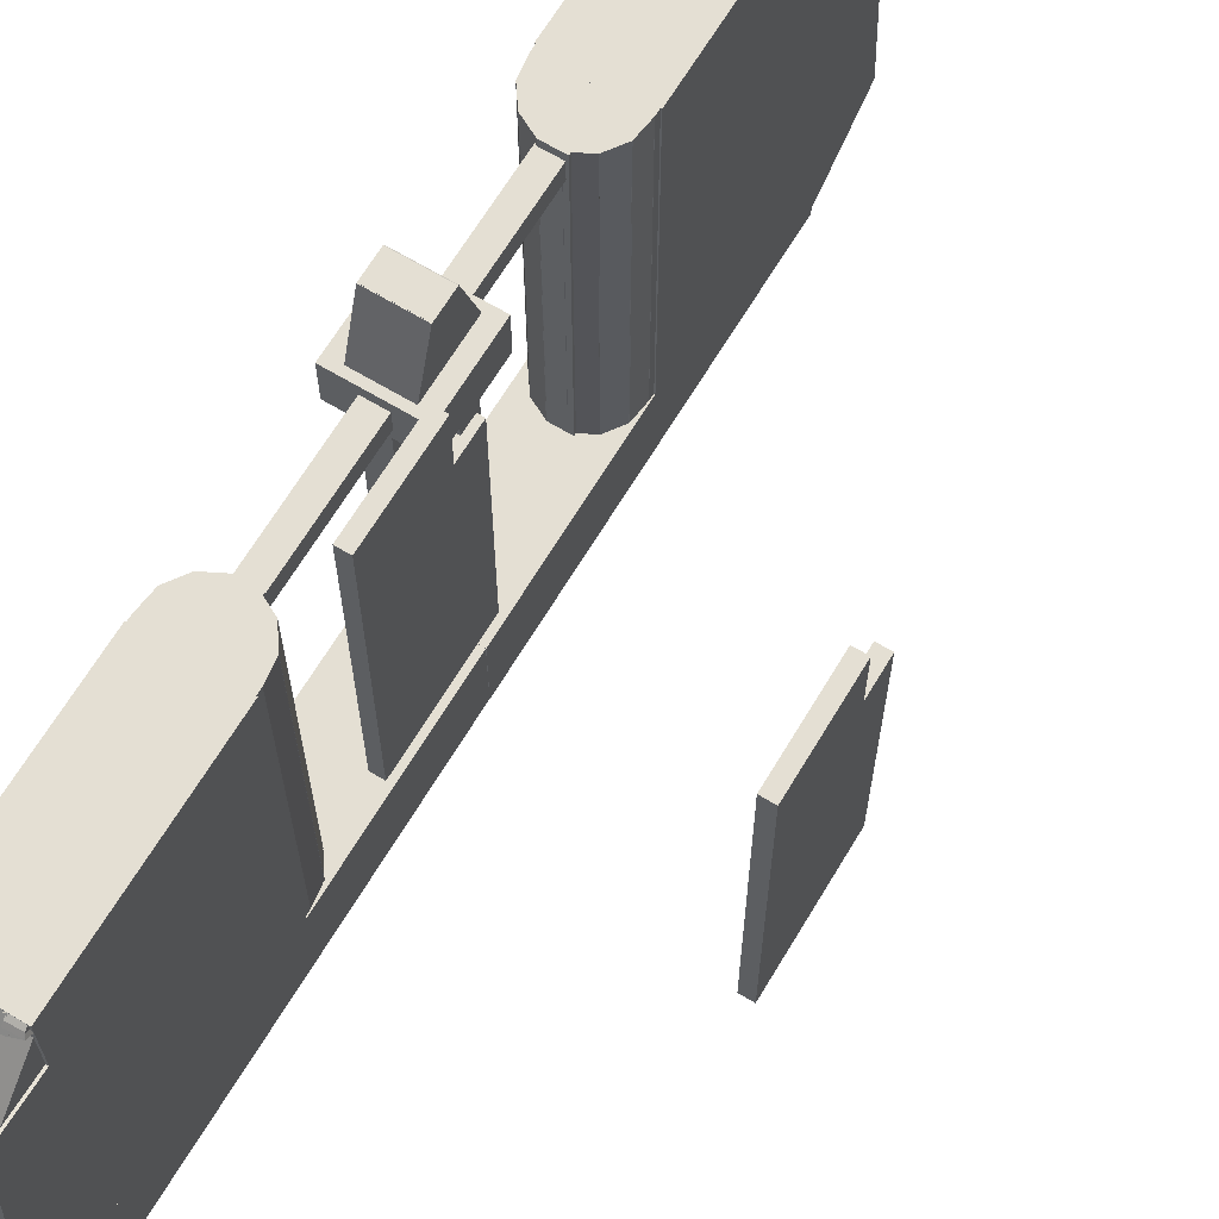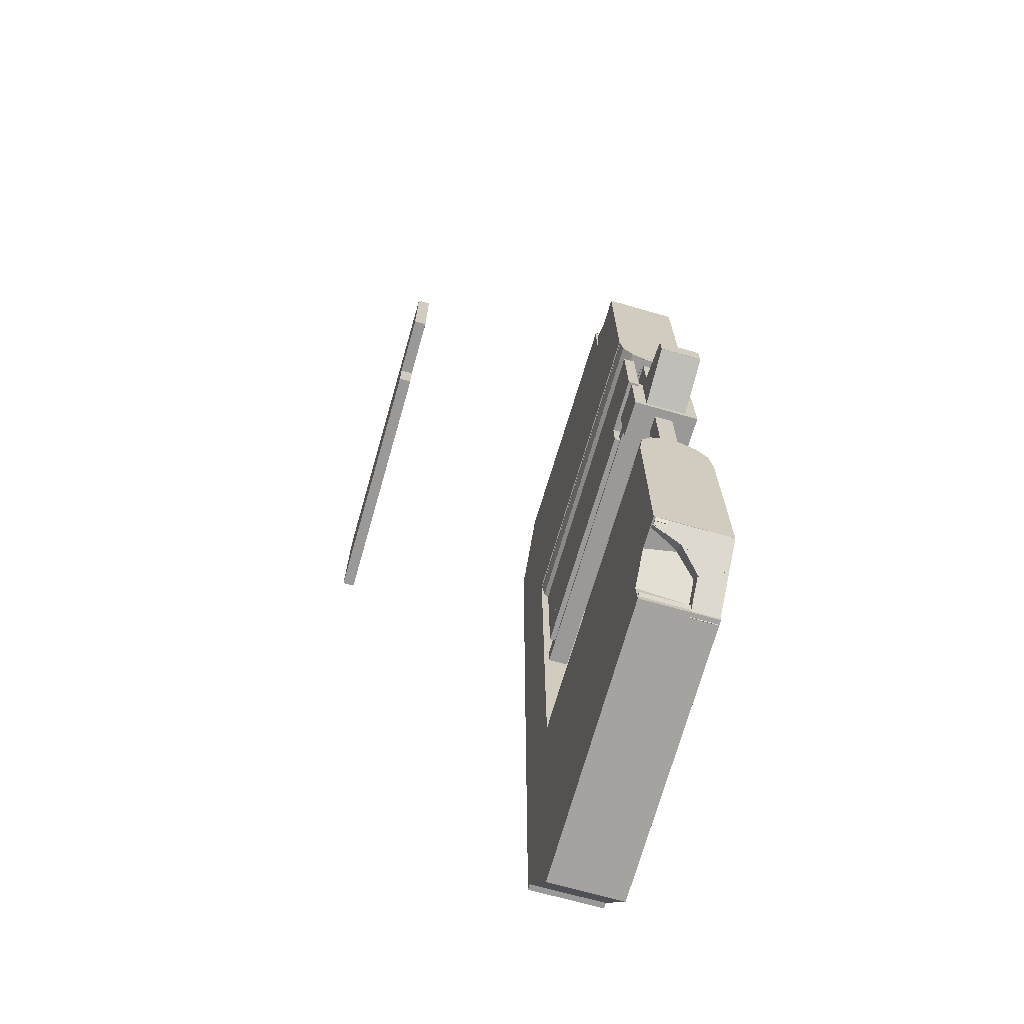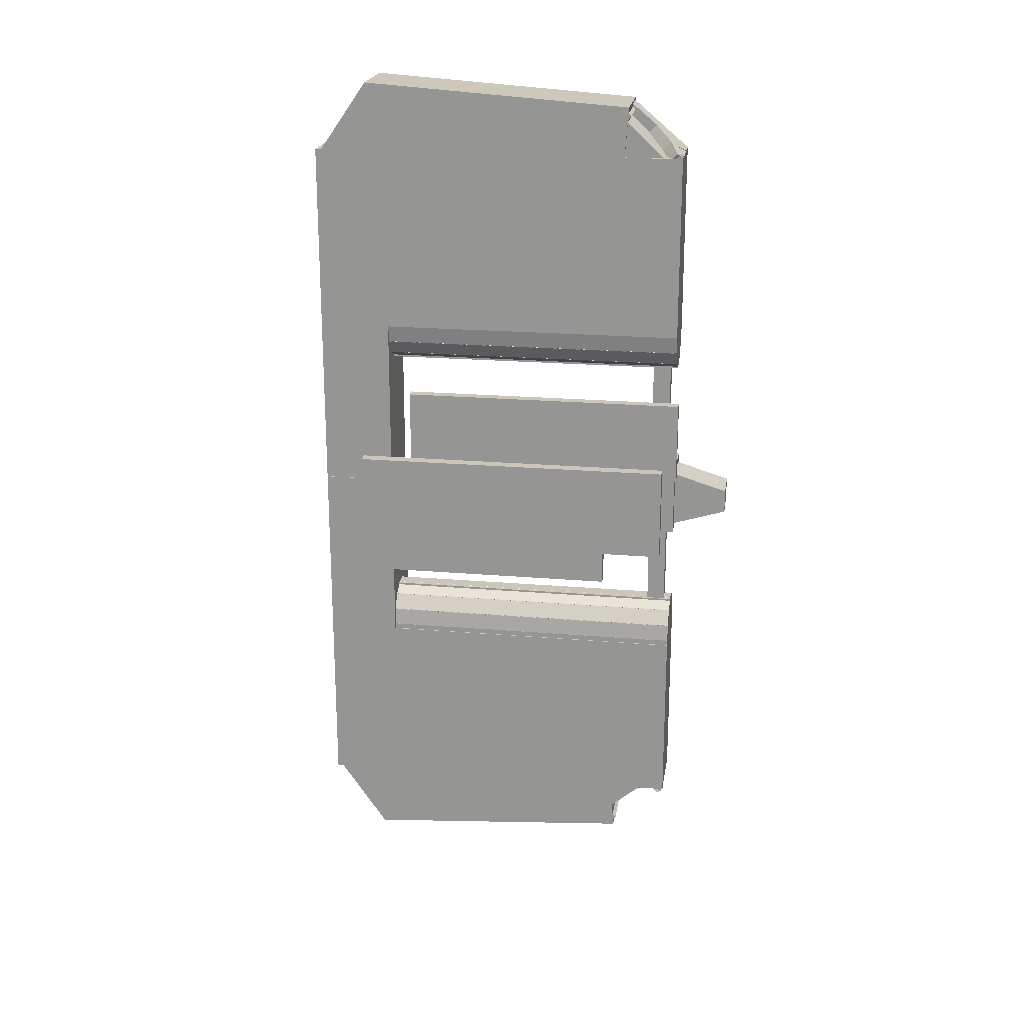
<metadata>
{"format":"obj","ext":"obj","renderer":"f3d","projection":"perspective","resolution":1024,"background":"white","views":[{"elev":66.6,"azim":31.0,"up":"+Y"},{"elev":-69.0,"azim":164.0,"up":"+Z"},{"elev":21.0,"azim":98.8,"up":"+Z"}]}
</metadata>
<code>
o cube
v 0.09928 1.247 -0.7762
v 0.08433 1.274 -0.7529
v 0.207 1.313 -0.72
v 0.222 1.286 -0.7434
v 0.09928 1.12 -0.6259
v 0.222 1.158 -0.5931
v 0.08433 1.147 -0.6026
v 0.207 1.186 -0.5698
v 0.25 0 -0.09375
v 0 0 -0.09375
v 0 0.25 -0.09375
v 0.25 0.25 -0.09375
v 0.25 0 0.5234
v 0.25 0.25 0.5234
v 0 0 0.5234
v 0 0.25 0.5234
v 0.25 0.1857 -0.9575
v 0 0.1857 -0.9575
v 0 1.121 -0.8921
v 0.25 1.121 -0.8921
v 0.25 0.164 -0.6473
v 0.25 1.099 -0.5819
v 0 0.164 -0.6473
v 0 1.099 -0.5819
v 0.25 0.002474 -0.6923
v 0 0.002474 -0.6923
v 0 0.1842 -0.9542
v 0.25 0.1842 -0.9542
v 0.25 0.1565 -0.5854
v 0.25 0.3382 -0.8473
v 0 0.1565 -0.5854
v 0 0.3382 -0.8473
v 0.08906 1.105 -0.8944
v 0 1.105 -0.8944
v 0 1.312 -0.7188
v 0.08906 1.312 -0.7188
v 0.08906 0.9777 -0.7442
v 0.08906 1.185 -0.5685
v 0 0.9777 -0.7442
v 0 1.185 -0.5685
v 0.0875 0.25 0.4625
v 0.01875 0.25 0.4625
v 0.01875 1.319 0.4625
v 0.0875 1.319 0.4625
v 0.0875 0.25 0.525
v 0.0875 1.319 0.525
v 0.01875 0.25 0.525
v 0.01875 1.319 0.525
v 0.2312 0.25 0.4625
v 0.1625 0.25 0.4625
v 0.1625 1.319 0.4625
v 0.2312 1.319 0.4625
v 0.2312 0.25 0.525
v 0.2312 1.319 0.525
v 0.1625 0.25 0.525
v 0.1625 1.319 0.525
v 0.2375 1.188 0.3688
v 0.0125 1.188 0.3688
v 0.0125 1.319 0.3688
v 0.2375 1.319 0.3688
v 0.2375 1.188 0.6062
v 0.2375 1.319 0.6062
v 0.0125 1.188 0.6062
v 0.0125 1.319 0.6062
v 0.1562 1.225 -0.09375
v 0.09375 1.225 -0.09375
v 0.09375 1.288 -0.09375
v 0.1562 1.288 -0.09375
v 0.1562 1.225 0.5234
v 0.1562 1.288 0.5234
v 0.09375 1.225 0.5234
v 0.09375 1.288 0.5234
v 1 0.3266 0.4938
v 1 0.3266 0.5969
v 1 1.137 0.5969
v 1 1.137 0.4938
v 1.038 0.3266 0.4938
v 1.038 1.137 0.4938
v 1.038 0.3266 0.5969
v 1.038 1.137 0.5969
v 0.1953 1.315 0.3886
v 0.05469 1.315 0.3886
v 0.05469 1.506 0.447
v 0.1953 1.506 0.447
v 0.1953 1.307 0.4155
v 0.1953 1.498 0.4739
v 0.05469 1.307 0.4155
v 0.05469 1.498 0.4739
v 0.1953 1.307 0.5595
v 0.05469 1.307 0.5595
v 0.05469 1.498 0.5011
v 0.1953 1.498 0.5011
v 0.1953 1.315 0.5864
v 0.1953 1.506 0.528
v 0.05469 1.315 0.5864
v 0.05469 1.506 0.528
v 0.1953 1.469 0.4484
v 0.05469 1.469 0.4484
v 0.05469 1.506 0.4484
v 0.1953 1.506 0.4484
v 0.1953 1.469 0.5266
v 0.1953 1.506 0.5266
v 0.05469 1.469 0.5266
v 0.05469 1.506 0.5266
v 0.1953 1.406 0.4422
v 0.05469 1.406 0.4422
v 0.05469 1.475 0.4422
v 0.1953 1.475 0.4422
v 0.1953 1.406 0.5328
v 0.1953 1.475 0.5328
v 0.05469 1.406 0.5328
v 0.05469 1.475 0.5328
v 0.1953 1.312 0.4172
v 0.05469 1.312 0.4172
v 0.05469 1.406 0.4172
v 0.1953 1.406 0.4172
v 0.1953 1.312 0.5578
v 0.1953 1.406 0.5578
v 0.05469 1.312 0.5578
v 0.05469 1.406 0.5578
v 0.07251 1.19 -0.8236
v 0.004289 1.234 -0.7866
v 0.08966 1.311 -0.7209
v 0.1579 1.268 -0.7579
v 0.07251 1.063 -0.6734
v 0.1579 1.141 -0.6076
v 0.004289 1.107 -0.6364
v 0.08966 1.184 -0.5706
v 0.06956 1.282 -0.7436
v 0.06956 1.312 -0.7183
v 0.2024 1.312 -0.7183
v 0.2024 1.282 -0.7436
v 0.06956 1.155 -0.5933
v 0.2024 1.155 -0.5933
v 0.06956 1.185 -0.5681
v 0.2024 1.185 -0.5681
v 0.2123 1.281 -0.7467
v 0.2039 1.297 -0.7337
v 0.24 1.308 -0.724
v 0.2484 1.293 -0.7371
v 0.2123 1.263 -0.7252
v 0.2484 1.275 -0.7156
v 0.2039 1.279 -0.7122
v 0.24 1.29 -0.7025
v 0.2054 1.304 -0.7305
v 0.2049 1.312 -0.7187
v 0.244 1.313 -0.7175
v 0.2444 1.305 -0.7293
v 0.2052 1.281 -0.7152
v 0.2442 1.281 -0.714
v 0.2047 1.289 -0.7034
v 0.2438 1.289 -0.7022
v 0.2055 1.293 -0.7384
v 0.2051 1.303 -0.7292
v 0.2441 1.304 -0.728
v 0.2445 1.293 -0.7372
v 0.205 1.274 -0.7172
v 0.2441 1.275 -0.716
v 0.2047 1.285 -0.708
v 0.2437 1.285 -0.7068
v 1 0.3266 0.5938
v 1 0.3266 0.8844
v 1 1.325 0.8844
v 1 1.325 0.5938
v 1.038 0.3266 0.5938
v 1.038 1.325 0.5938
v 1.038 0.3266 0.8844
v 1.038 1.325 0.8844
v 0.25 0.3266 0.5781
v 0.25 0.3266 0.475
v 0.25 1.137 0.475
v 0.25 1.137 0.5781
v 0.2125 0.3266 0.5781
v 0.2125 1.137 0.5781
v 0.2125 0.3266 0.475
v 0.2125 1.137 0.475
v 0.25 0.3266 0.8656
v 0.25 0.3266 0.575
v 0.25 1.325 0.575
v 0.25 1.325 0.8656
v 0.2125 0.3266 0.8656
v 0.2125 1.325 0.8656
v 0.2125 0.3266 0.575
v 0.2125 1.325 0.575
v 0.2469 1.117 -0.8725
v 0 1.117 -0.8725
v 0 1.129 -0.8625
v 0.2469 1.129 -0.8625
v 0.2469 1.089 -0.8392
v 0.2469 1.101 -0.8291
v 0 1.089 -0.8392
v 0 1.101 -0.8291
v 0.1625 0 0.0625
v 0.1625 0 -0.09375
v 0.1625 1.312 -0.09375
v 0.1625 1.312 0.0625
v 0.1 0 0.0625
v 0.1 1.312 0.0625
v 0.1 0 -0.09375
v 0.1 1.312 -0.09375
v 0.1013 0 0.06281
v 0.159 0 -0.04807
v 0.159 1.312 -0.04807
v 0.1013 1.312 0.06281
v 0.04581 0 0.03395
v 0.04581 1.312 0.03395
v 0.1035 0 -0.07693
v 0.1035 1.312 -0.07693
v 0.04678 0 0.0348
v 0.1441 0 -0.03332
v 0.1441 1.312 -0.03332
v 0.04678 1.312 0.0348
v 0.01093 0 -0.0164
v 0.01093 1.312 -0.0164
v 0.1082 0 -0.08451
v 0.1082 1.312 -0.08451
v 0.0114 0 -0.0152
v 0.1353 0 -0.03152
v 0.1353 1.312 -0.03152
v 0.0114 1.312 -0.0152
v 0.003241 0 -0.07717
v 0.003241 1.312 -0.07717
v 0.1272 0 -0.09348
v 0.1272 1.312 -0.09348
v 0.1594 0 -0.09688
v 0.003125 0 -0.09688
v 0.003125 1.312 -0.09688
v 0.1594 1.312 -0.09688
v 0.1594 0 -0.075
v 0.1594 1.312 -0.075
v 0.003125 0 -0.075
v 0.003125 1.312 -0.075
v 0.09103 0 -0.04807
v 0.1487 0 0.06281
v 0.1487 1.312 0.06281
v 0.09103 1.312 -0.04807
v 0.1465 0 -0.07693
v 0.1465 1.312 -0.07693
v 0.2042 0 0.03395
v 0.2042 1.312 0.03395
v 0.1059 0 -0.03332
v 0.2032 0 0.0348
v 0.2032 1.312 0.0348
v 0.1059 1.312 -0.03332
v 0.1418 0 -0.08451
v 0.1418 1.312 -0.08451
v 0.2391 0 -0.0164
v 0.2391 1.312 -0.0164
v 0.1147 0 -0.03152
v 0.2386 0 -0.0152
v 0.2386 1.312 -0.0152
v 0.1147 1.312 -0.03152
v 0.1228 0 -0.09348
v 0.1228 1.312 -0.09348
v 0.2468 0 -0.07717
v 0.2468 1.312 -0.07717
v 0.2469 0 -0.09688
v 0.09062 0 -0.09688
v 0.09062 1.312 -0.09688
v 0.2469 1.312 -0.09688
v 0.2469 0 -0.075
v 0.2469 1.312 -0.075
v 0.09062 0 -0.075
v 0.09062 1.312 -0.075
v 0.25 1.102 -0.8182
v 0.25 1.3 -0.6319
v 0.25 1.161 -0.5214
v 0.25 0.9628 -0.7077
v 0.01406 0.9628 -0.7077
v 0.01406 1.161 -0.5214
v 0.01406 1.3 -0.6694
v 0.01406 1.102 -0.8557
v 0 0 -0.7188
v 0 1.312 -0.7188
v 0.25 1.312 -0.7188
v 0.25 0 -0.7188
v 0.25 0 -0.09375
v 0.25 1.312 -0.09375
v 0 1.312 -0.09375
v 0 0 -0.09375
v 0 1.312 -0.4198
v 0.25 1.312 -0.4534
v -0.00046 0 1.141
v 0.2495 0 1.141
v 0.2495 0.25 1.141
v -0.00046 0.25 1.141
v -0.00046 0 0.5241
v -0.00046 0.25 0.5241
v 0.2495 0 0.5241
v 0.2495 0.25 0.5241
v 0.09329 1.225 1.141
v 0.1558 1.225 1.141
v 0.1558 1.288 1.141
v 0.09329 1.288 1.141
v 0.09329 1.225 0.5241
v 0.09329 1.288 0.5241
v 0.1558 1.225 0.5241
v 0.1558 1.288 0.5241
v -0.00046 0 1.766
v 0.2495 0 1.766
v 0.2495 1.312 1.766
v -0.00046 1.312 1.766
v -0.00046 0 1.141
v -0.00046 1.312 1.141
v 0.2495 0 1.141
v 0.2495 1.312 1.141
v 0.162 0 1.141
v 0.162 0 0.9851
v 0.162 1.312 0.9851
v 0.162 1.312 1.141
v 0.09954 0 1.141
v 0.09954 1.312 1.141
v 0.09954 0 0.9851
v 0.09954 1.312 0.9851
v 0.002665 0 1.144
v 0.1589 0 1.144
v 0.1589 1.312 1.144
v 0.002665 1.312 1.144
v 0.002665 0 1.123
v 0.002665 1.312 1.123
v 0.1589 0 1.123
v 0.1589 1.312 1.123
v 0.1585 0 1.096
v 0.1008 0 0.9848
v 0.1008 1.312 0.9848
v 0.1585 1.312 1.096
v 0.1031 0 1.124
v 0.1031 1.312 1.124
v 0.04535 0 1.014
v 0.04535 1.312 1.014
v 0.1436 0 1.081
v 0.04632 0 1.013
v 0.04632 1.312 1.013
v 0.1436 1.312 1.081
v 0.1077 0 1.132
v 0.1077 1.312 1.132
v 0.01047 0 1.064
v 0.01047 1.312 1.064
v 0.1349 0 1.079
v 0.01094 0 1.063
v 0.01094 1.312 1.063
v 0.1349 1.312 1.079
v 0.1267 0 1.141
v 0.1267 1.312 1.141
v 0.002781 0 1.125
v 0.002781 1.312 1.125
v 0.09017 0 1.144
v 0.2464 0 1.144
v 0.2464 1.312 1.144
v 0.09017 1.312 1.144
v 0.09017 0 1.123
v 0.09017 1.312 1.123
v 0.2464 0 1.123
v 0.2464 1.312 1.123
v 0.2381 0 1.063
v 0.1142 0 1.079
v 0.1142 1.312 1.079
v 0.2381 1.312 1.063
v 0.2463 0 1.125
v 0.2463 1.312 1.125
v 0.1224 0 1.141
v 0.1224 1.312 1.141
v 0.2028 0 1.013
v 0.1055 0 1.081
v 0.1055 1.312 1.081
v 0.2028 1.312 1.013
v 0.2386 0 1.064
v 0.2386 1.312 1.064
v 0.1413 0 1.132
v 0.1413 1.312 1.132
v 0.1483 0 0.9848
v 0.09057 0 1.096
v 0.09057 1.312 1.096
v 0.1483 1.312 0.9848
v 0.2037 0 1.014
v 0.2037 1.312 1.014
v 0.146 0 1.124
v 0.146 1.312 1.124
v 0.007352 1.102 1.903
v 0.2433 1.102 1.903
v 0.2433 1.3 1.717
v 0.007352 1.3 1.717
v 0.007352 0.9628 1.755
v 0.007352 1.161 1.569
v 0.2433 0.9628 1.755
v 0.2433 1.161 1.569
v -0.00046 1.105 1.942
v 0.0886 1.105 1.942
v 0.0886 1.312 1.766
v -0.00046 1.312 1.766
v -0.00046 0.9777 1.792
v -0.00046 1.185 1.616
v 0.0886 0.9777 1.792
v 0.0886 1.185 1.616
v -0.00046 1.117 1.92
v 0.2464 1.117 1.92
v 0.2464 1.129 1.91
v -0.00046 1.129 1.91
v -0.00046 1.089 1.887
v -0.00046 1.101 1.877
v 0.2464 1.089 1.887
v 0.2464 1.101 1.877
v 0.08387 1.274 1.8
v 0.09882 1.247 1.824
v 0.2215 1.286 1.791
v 0.2066 1.313 1.768
v 0.08387 1.147 1.65
v 0.2066 1.186 1.617
v 0.09882 1.12 1.673
v 0.2215 1.158 1.641
v 0.2035 1.297 1.781
v 0.2119 1.281 1.794
v 0.2479 1.293 1.785
v 0.2396 1.308 1.772
v 0.2035 1.279 1.76
v 0.2396 1.29 1.75
v 0.2119 1.263 1.773
v 0.2479 1.275 1.763
v 0.2045 1.312 1.766
v 0.2049 1.304 1.778
v 0.244 1.305 1.777
v 0.2435 1.313 1.765
v 0.2043 1.289 1.751
v 0.2433 1.289 1.75
v 0.2047 1.281 1.763
v 0.2438 1.281 1.762
v 0.2046 1.303 1.777
v 0.205 1.293 1.786
v 0.2441 1.293 1.785
v 0.2437 1.304 1.776
v 0.2042 1.285 1.756
v 0.2432 1.285 1.754
v 0.2046 1.274 1.765
v 0.2436 1.275 1.764
v 0.0691 1.312 1.766
v 0.0691 1.282 1.791
v 0.2019 1.282 1.791
v 0.2019 1.312 1.766
v 0.0691 1.185 1.616
v 0.2019 1.185 1.616
v 0.0691 1.155 1.641
v 0.2019 1.155 1.641
v 0.003829 1.234 1.834
v 0.07205 1.19 1.871
v 0.1574 1.268 1.805
v 0.0892 1.311 1.768
v 0.003829 1.107 1.684
v 0.0892 1.184 1.618
v 0.07205 1.063 1.721
v 0.1574 1.141 1.655
v -0.00046 0.1857 2.005
v 0.2495 0.1857 2.005
v 0.2495 1.121 1.94
v -0.00046 1.121 1.94
v -0.00046 0.164 1.695
v -0.00046 1.099 1.629
v 0.2495 0.164 1.695
v 0.2495 1.099 1.629
v -0.00046 0.002474 1.74
v 0.2495 0.002474 1.74
v 0.2495 0.1842 2.002
v -0.00046 0.1842 2.002
v -0.00046 0.1565 1.633
v -0.00046 0.3382 1.895
v 0.2495 0.1565 1.633
v 0.2495 0.3382 1.895
f 1 2 3 4
f 5 1 4 6
f 7 5 6 8
f 2 7 8 3
f 8 6 4 3
f 2 1 5 7
f 9 10 11 12
f 13 9 12 14
f 15 13 14 16
f 10 15 16 11
f 16 14 12 11
f 10 9 13 15
f 17 18 19 20
f 21 17 20 22
f 23 21 22 24
f 18 23 24 19
f 24 22 20 19
f 18 17 21 23
f 25 26 27 28
f 29 25 28 30
f 31 29 30 32
f 26 31 32 27
f 32 30 28 27
f 26 25 29 31
f 33 34 35 36
f 37 33 36 38
f 39 37 38 40
f 34 39 40 35
f 40 38 36 35
f 34 33 37 39
f 41 42 43 44
f 45 41 44 46
f 47 45 46 48
f 42 47 48 43
f 48 46 44 43
f 42 41 45 47
f 49 50 51 52
f 53 49 52 54
f 55 53 54 56
f 50 55 56 51
f 56 54 52 51
f 50 49 53 55
f 57 58 59 60
f 61 57 60 62
f 63 61 62 64
f 58 63 64 59
f 64 62 60 59
f 58 57 61 63
f 65 66 67 68
f 69 65 68 70
f 71 69 70 72
f 66 71 72 67
f 72 70 68 67
f 66 65 69 71
f 73 74 75 76
f 77 73 76 78
f 79 77 78 80
f 74 79 80 75
f 80 78 76 75
f 74 73 77 79
f 81 82 83 84
f 85 81 84 86
f 87 85 86 88
f 82 87 88 83
f 88 86 84 83
f 82 81 85 87
f 89 90 91 92
f 93 89 92 94
f 95 93 94 96
f 90 95 96 91
f 96 94 92 91
f 90 89 93 95
f 97 98 99 100
f 101 97 100 102
f 103 101 102 104
f 98 103 104 99
f 104 102 100 99
f 98 97 101 103
f 105 106 107 108
f 109 105 108 110
f 111 109 110 112
f 106 111 112 107
f 112 110 108 107
f 106 105 109 111
f 113 114 115 116
f 117 113 116 118
f 119 117 118 120
f 114 119 120 115
f 120 118 116 115
f 114 113 117 119
f 121 122 123 124
f 125 121 124 126
f 127 125 126 128
f 122 127 128 123
f 128 126 124 123
f 122 121 125 127
f 129 130 131 132
f 133 129 132 134
f 135 133 134 136
f 130 135 136 131
f 136 134 132 131
f 130 129 133 135
f 137 138 139 140
f 141 137 140 142
f 143 141 142 144
f 138 143 144 139
f 144 142 140 139
f 138 137 141 143
f 145 146 147 148
f 149 145 148 150
f 151 149 150 152
f 146 151 152 147
f 152 150 148 147
f 146 145 149 151
f 153 154 155 156
f 157 153 156 158
f 159 157 158 160
f 154 159 160 155
f 160 158 156 155
f 154 153 157 159
f 161 162 163 164
f 165 161 164 166
f 167 165 166 168
f 162 167 168 163
f 168 166 164 163
f 162 161 165 167
f 169 170 171 172
f 173 169 172 174
f 175 173 174 176
f 170 175 176 171
f 176 174 172 171
f 170 169 173 175
f 177 178 179 180
f 181 177 180 182
f 183 181 182 184
f 178 183 184 179
f 184 182 180 179
f 178 177 181 183
f 185 186 187 188
f 189 185 188 190
f 191 189 190 192
f 186 191 192 187
f 192 190 188 187
f 186 185 189 191
f 193 194 195 196
f 197 193 196 198
f 199 197 198 200
f 194 199 200 195
f 200 198 196 195
f 194 193 197 199
f 201 202 203 204
f 205 201 204 206
f 207 205 206 208
f 202 207 208 203
f 208 206 204 203
f 202 201 205 207
f 209 210 211 212
f 213 209 212 214
f 215 213 214 216
f 210 215 216 211
f 216 214 212 211
f 210 209 213 215
f 217 218 219 220
f 221 217 220 222
f 223 221 222 224
f 218 223 224 219
f 224 222 220 219
f 218 217 221 223
f 225 226 227 228
f 229 225 228 230
f 231 229 230 232
f 226 231 232 227
f 232 230 228 227
f 226 225 229 231
f 233 234 235 236
f 237 233 236 238
f 239 237 238 240
f 234 239 240 235
f 240 238 236 235
f 234 233 237 239
f 241 242 243 244
f 245 241 244 246
f 247 245 246 248
f 242 247 248 243
f 248 246 244 243
f 242 241 245 247
f 249 250 251 252
f 253 249 252 254
f 255 253 254 256
f 250 255 256 251
f 256 254 252 251
f 250 249 253 255
f 257 258 259 260
f 261 257 260 262
f 263 261 262 264
f 258 263 264 259
f 264 262 260 259
f 258 257 261 263
f 265 266 267 268
f 269 270 271 272
f 267 266 271 270
f 265 268 269 272
f 268 267 270 269
f 272 271 266 265
f 273 274 275 276
f 277 278 279 280
f 280 279 281 273
f 278 282 281 279
f 276 277 280 273
f 282 278 277
f 281 274 273
f 282 275 274 281
f 276 275 282 277
f 283 284 285 286
f 287 283 286 288
f 289 287 288 290
f 284 289 290 285
f 290 288 286 285
f 284 283 287 289
f 291 292 293 294
f 295 291 294 296
f 297 295 296 298
f 292 297 298 293
f 298 296 294 293
f 292 291 295 297
f 299 300 301 302
f 303 299 302 304
f 305 303 304 306
f 300 305 306 301
f 306 304 302 301
f 300 299 303 305
f 307 308 309 310
f 311 307 310 312
f 313 311 312 314
f 308 313 314 309
f 314 312 310 309
f 308 307 311 313
f 315 316 317 318
f 319 315 318 320
f 321 319 320 322
f 316 321 322 317
f 322 320 318 317
f 316 315 319 321
f 323 324 325 326
f 327 323 326 328
f 329 327 328 330
f 324 329 330 325
f 330 328 326 325
f 324 323 327 329
f 331 332 333 334
f 335 331 334 336
f 337 335 336 338
f 332 337 338 333
f 338 336 334 333
f 332 331 335 337
f 339 340 341 342
f 343 339 342 344
f 345 343 344 346
f 340 345 346 341
f 346 344 342 341
f 340 339 343 345
f 347 348 349 350
f 351 347 350 352
f 353 351 352 354
f 348 353 354 349
f 354 352 350 349
f 348 347 351 353
f 355 356 357 358
f 359 355 358 360
f 361 359 360 362
f 356 361 362 357
f 362 360 358 357
f 356 355 359 361
f 363 364 365 366
f 367 363 366 368
f 369 367 368 370
f 364 369 370 365
f 370 368 366 365
f 364 363 367 369
f 371 372 373 374
f 375 371 374 376
f 377 375 376 378
f 372 377 378 373
f 378 376 374 373
f 372 371 375 377
f 379 380 381 382
f 383 379 382 384
f 385 383 384 386
f 380 385 386 381
f 386 384 382 381
f 380 379 383 385
f 387 388 389 390
f 391 387 390 392
f 393 391 392 394
f 388 393 394 389
f 394 392 390 389
f 388 387 391 393
f 395 396 397 398
f 399 395 398 400
f 401 399 400 402
f 396 401 402 397
f 402 400 398 397
f 396 395 399 401
f 403 404 405 406
f 407 403 406 408
f 409 407 408 410
f 404 409 410 405
f 410 408 406 405
f 404 403 407 409
f 411 412 413 414
f 415 411 414 416
f 417 415 416 418
f 412 417 418 413
f 418 416 414 413
f 412 411 415 417
f 419 420 421 422
f 423 419 422 424
f 425 423 424 426
f 420 425 426 421
f 426 424 422 421
f 420 419 423 425
f 427 428 429 430
f 431 427 430 432
f 433 431 432 434
f 428 433 434 429
f 434 432 430 429
f 428 427 431 433
f 435 436 437 438
f 439 435 438 440
f 441 439 440 442
f 436 441 442 437
f 442 440 438 437
f 436 435 439 441
f 443 444 445 446
f 447 443 446 448
f 449 447 448 450
f 444 449 450 445
f 450 448 446 445
f 444 443 447 449
f 451 452 453 454
f 455 451 454 456
f 457 455 456 458
f 452 457 458 453
f 458 456 454 453
f 452 451 455 457
f 459 460 461 462
f 463 459 462 464
f 465 463 464 466
f 460 465 466 461
f 466 464 462 461
f 460 459 463 465

</code>
